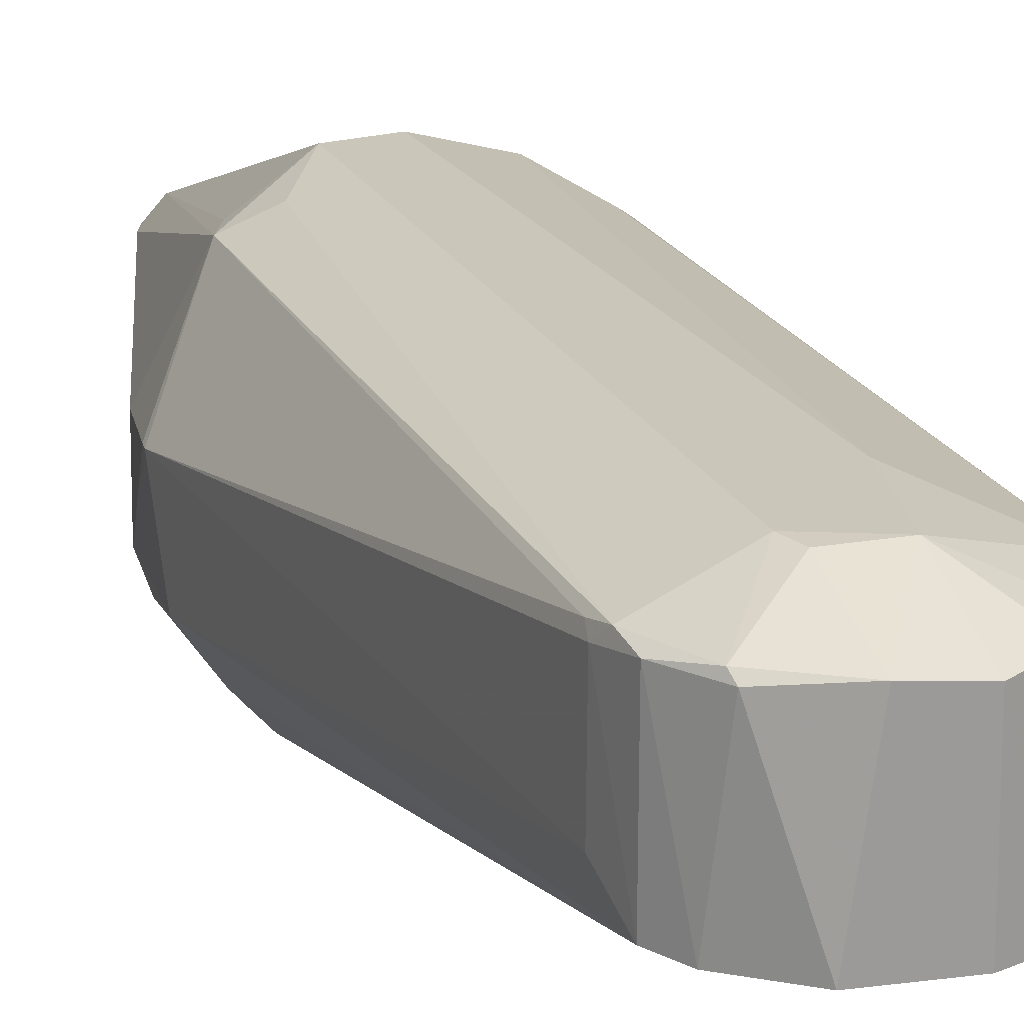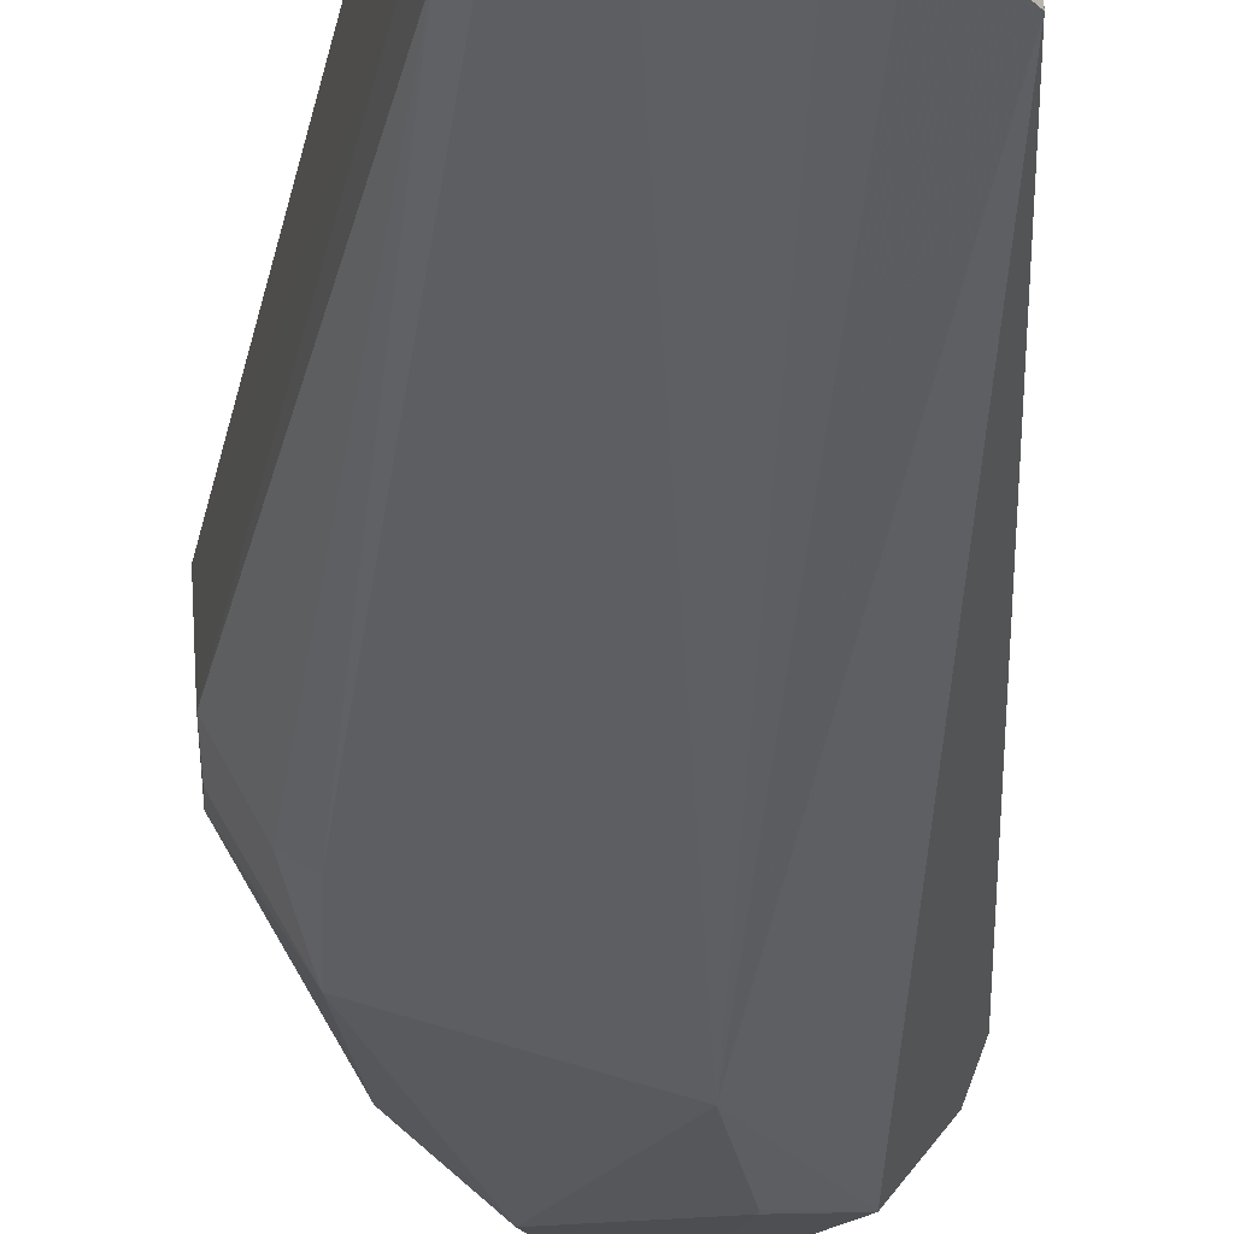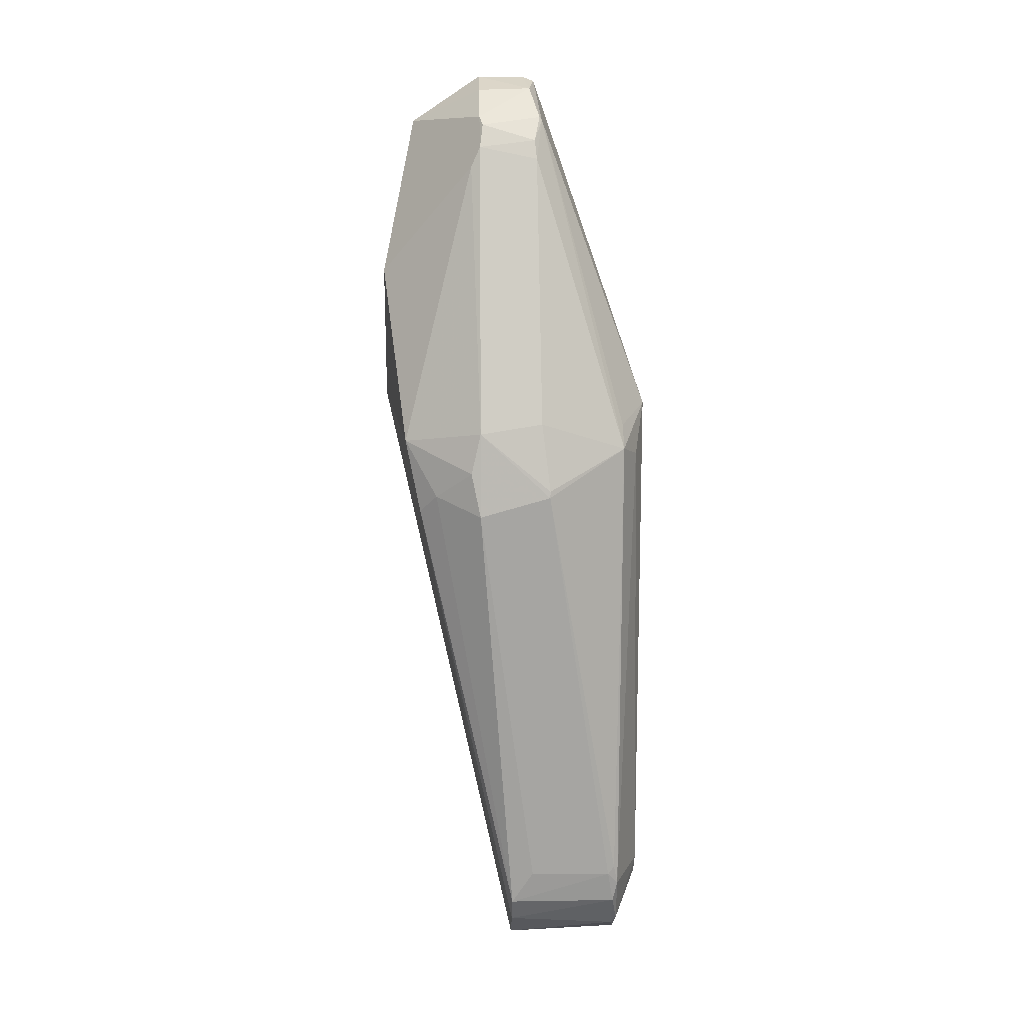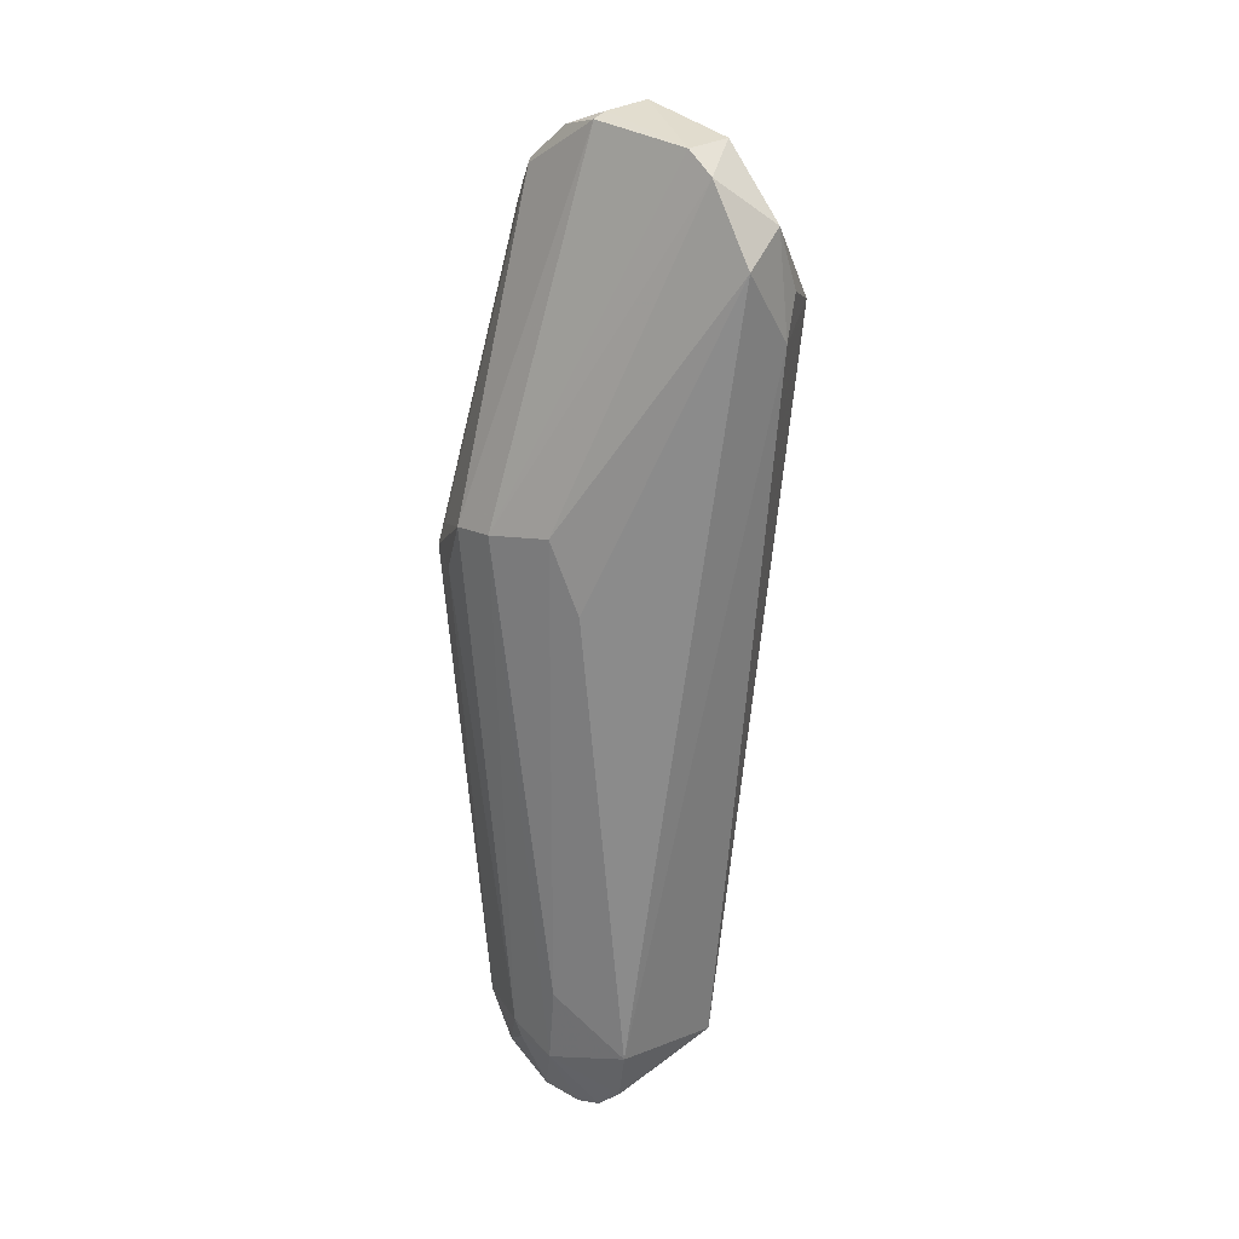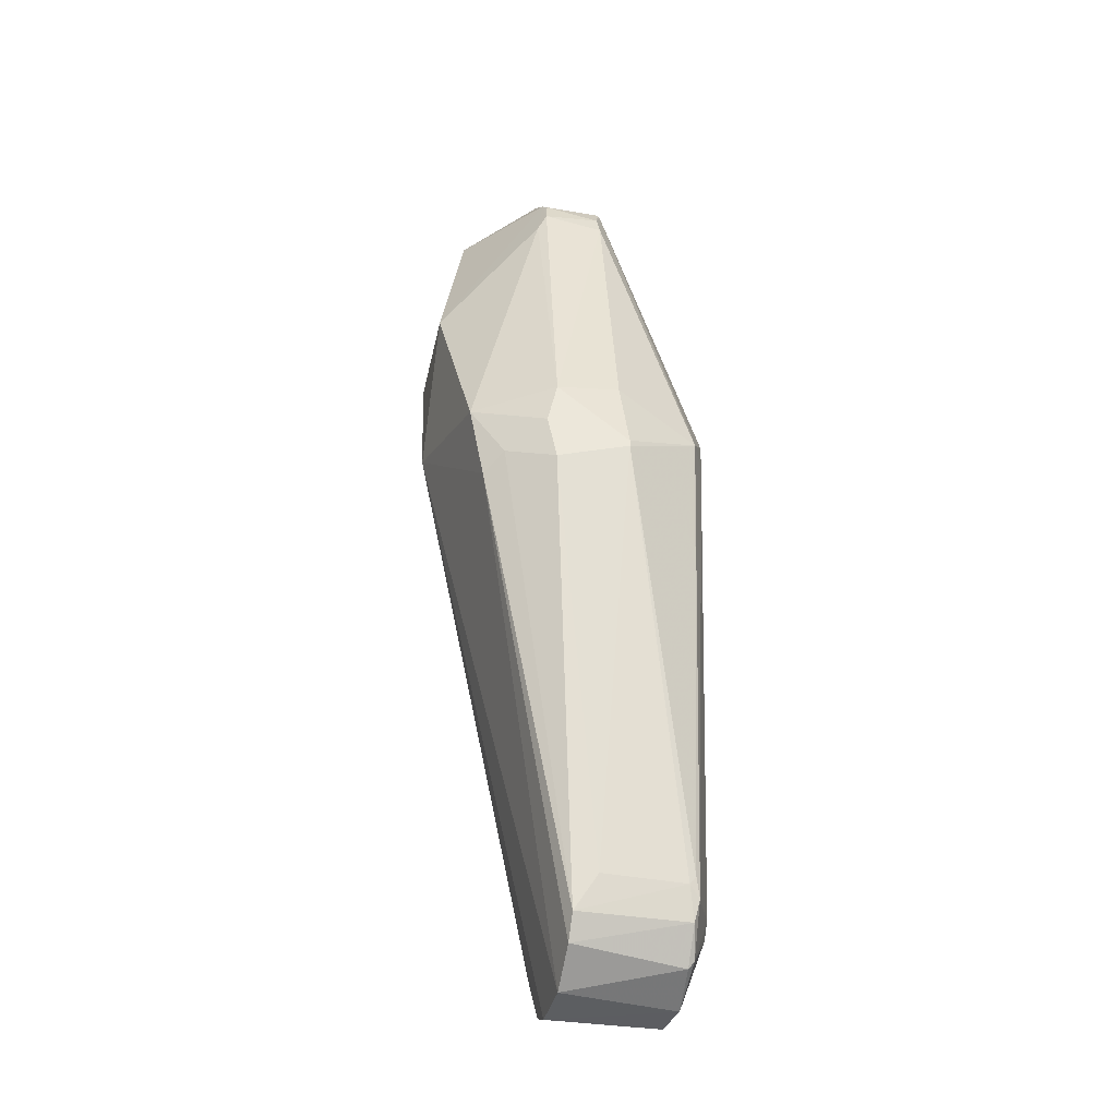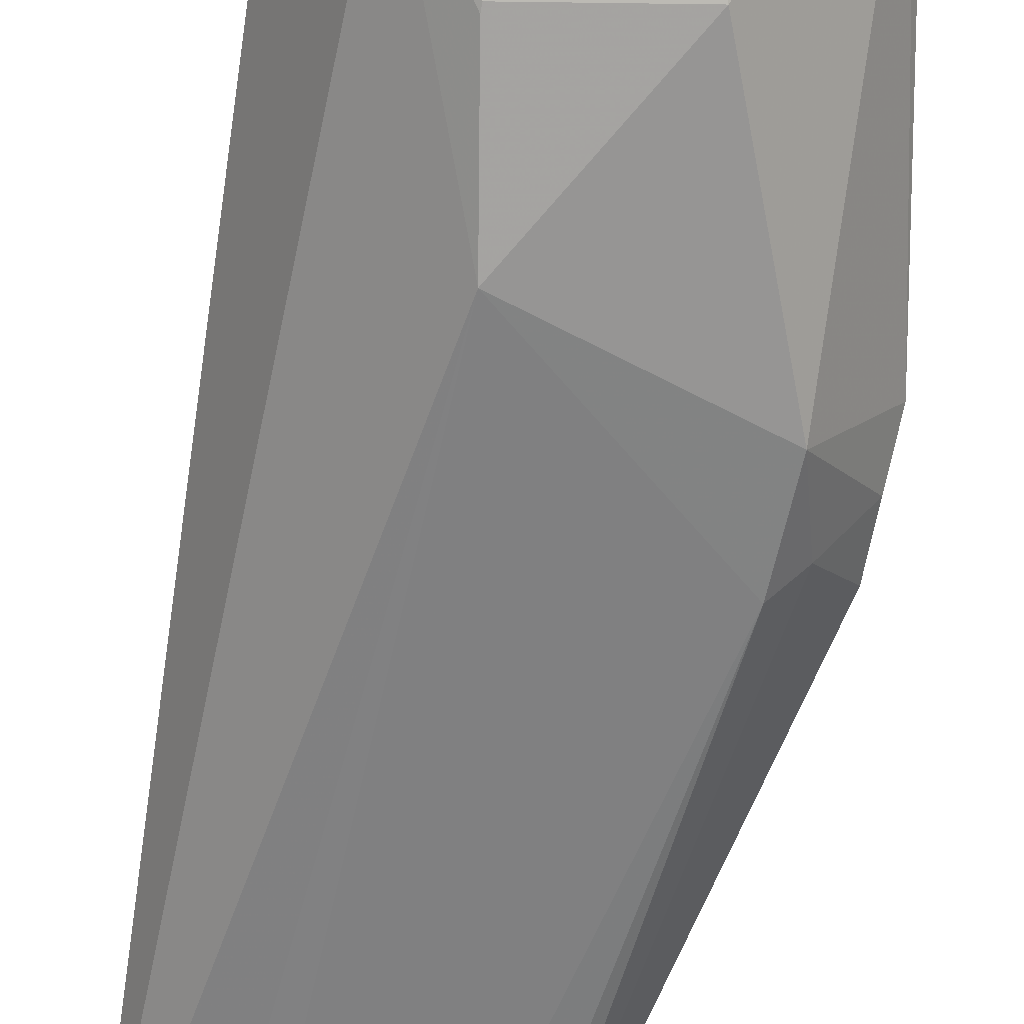
<metadata>
{"format":"obj","ext":"obj","renderer":"f3d","projection":"perspective","resolution":1024,"background":"white","views":[{"elev":21.0,"azim":165.9,"up":"+Y"},{"elev":-26.9,"azim":179.2,"up":"+Y"},{"elev":4.6,"azim":88.3,"up":"+Z"},{"elev":29.3,"azim":-134.2,"up":"+Z"},{"elev":-36.5,"azim":77.1,"up":"+Z"},{"elev":-73.1,"azim":-10.9,"up":"+Y"}]}
</metadata>
<code>
v 0.01865 0.01245 0.07665
v 0.07335 -0.01493 0.02628
v 0.08412 0.07221 -0.1554
v -0.0155 0.06953 -0.4745
v -0.01833 -0.07486 -0.05876
v 0.05146 0.00525 -0.4451
v -0.006691 0.07653 -0.1178
v 0.06262 0.02281 0.04378
v 0.008723 -0.05664 0.05019
v 0.1051 -0.01521 -0.1955
v 0.05372 0.07183 -0.4326
v -0.0552 0.00525 -0.4356
v -0.07593 0.01247 0.0212
v 0.04308 -0.01513 0.06473
v 0.1049 0.02141 -0.1401
v 0.02652 0.08689 -0.1239
v 0.07899 -0.06045 -0.1507
v 0.03637 0.06917 -0.4636
v 0.05704 0.06574 -0.4261
v -0.01566 0.00525 -0.4752
v -0.03507 -0.01482 0.06958
v -0.07033 -0.02614 0.0008023
v -0.05529 0.07192 -0.4189
v 0.04361 0.01583 0.06572
v 0.06786 -0.01332 0.04031
v 0.07576 0.0193 0.01907
v 0.1061 -0.01521 -0.146
v -0.03551 0.01245 0.07045
v 0.05062 0.08652 -0.128
v -0.01072 0.08642 -0.4354
v 0.07777 -0.0518 -0.1934
v 0.03742 -0.07458 -0.04579
v 0.05116 0.06913 -0.4447
v 0.05722 0.0179 -0.4254
v 0.1083 0.02605 -0.1837
v -0.03424 0.07147 -0.4638
v -0.00666 -0.07486 -0.1227
v 0.01777 0.00525 -0.4746
v 0.01849 -0.01521 0.07667
v -0.07577 -0.01521 -0.0214
v -0.04828 -0.05985 -0.01792
v -0.07013 -0.01332 0.03593
v -0.02316 0.07192 -0.1568
v 0.01992 0.0193 0.07377
v 0.06275 -0.01522 0.04582
v 0.06306 0.02137 0.04562
v 0.07255 0.01813 0.03056
v 0.1049 -0.02062 -0.1697
v 0.07282 -0.02031 0.01461
v -0.05093 0.01245 0.06037
v 0.07876 0.07162 -0.1411
v 0.06586 0.08105 -0.1588
v -0.01503 0.08648 -0.3895
v 0.008257 0.07212 -0.4744
v 0.01307 0.08591 -0.4354
v 0.01779 0.0864 -0.426
v 0.08869 -0.04171 -0.184
v -0.01835 -0.07486 -0.05572
v 0.03782 0.0723 -0.4598
v 0.04236 0.00513 -0.4586
v 0.1083 0.02623 -0.1798
v 0.05673 0.06945 -0.4215
v -0.03005 0.00525 -0.4688
v -0.04857 0.06932 -0.4494
f 26 15 3
f 26 3 8
f 27 26 2
f 27 15 26
f 33 19 6
f 33 11 19
f 34 10 6
f 34 6 19
f 35 34 19
f 35 10 34
f 35 27 10
f 36 30 4
f 37 17 32
f 37 31 17
f 38 37 20
f 38 31 37
f 39 28 21
f 39 1 28
f 39 24 1
f 39 14 24
f 39 21 9
f 39 9 14
f 40 23 12
f 40 13 23
f 41 37 5
f 41 12 37
f 41 40 12
f 41 22 40
f 42 40 22
f 42 13 40
f 42 22 41
f 42 41 9
f 42 9 21
f 43 23 13
f 43 13 7
f 44 1 24
f 44 28 1
f 44 16 28
f 44 24 8
f 44 29 16
f 44 8 29
f 45 24 14
f 45 14 9
f 45 2 25
f 45 9 32
f 46 8 24
f 46 45 25
f 46 24 45
f 47 25 2
f 47 2 26
f 47 46 25
f 47 26 8
f 47 8 46
f 48 27 17
f 48 10 27
f 49 27 2
f 49 17 27
f 49 32 17
f 49 45 32
f 49 2 45
f 50 28 16
f 50 16 7
f 50 7 13
f 50 13 42
f 50 42 21
f 50 21 28
f 51 29 8
f 51 8 3
f 51 3 29
f 52 29 3
f 52 3 11
f 53 30 23
f 53 7 16
f 53 16 30
f 53 43 7
f 53 23 43
f 54 4 30
f 54 18 38
f 54 38 20
f 54 20 4
f 55 54 30
f 56 30 16
f 56 16 29
f 56 55 30
f 56 29 52
f 56 52 11
f 57 31 6
f 57 6 10
f 57 17 31
f 57 48 17
f 57 10 48
f 58 32 9
f 58 37 32
f 58 5 37
f 58 41 5
f 58 9 41
f 59 33 18
f 59 11 33
f 59 18 54
f 59 54 55
f 59 56 11
f 59 55 56
f 60 33 6
f 60 18 33
f 60 38 18
f 60 6 31
f 60 31 38
f 61 15 27
f 61 27 35
f 61 35 3
f 61 3 15
f 62 35 19
f 62 19 11
f 62 11 3
f 62 3 35
f 63 37 12
f 63 20 37
f 63 36 4
f 63 4 20
f 64 12 23
f 64 23 30
f 64 30 36
f 64 63 12
f 64 36 63

</code>
